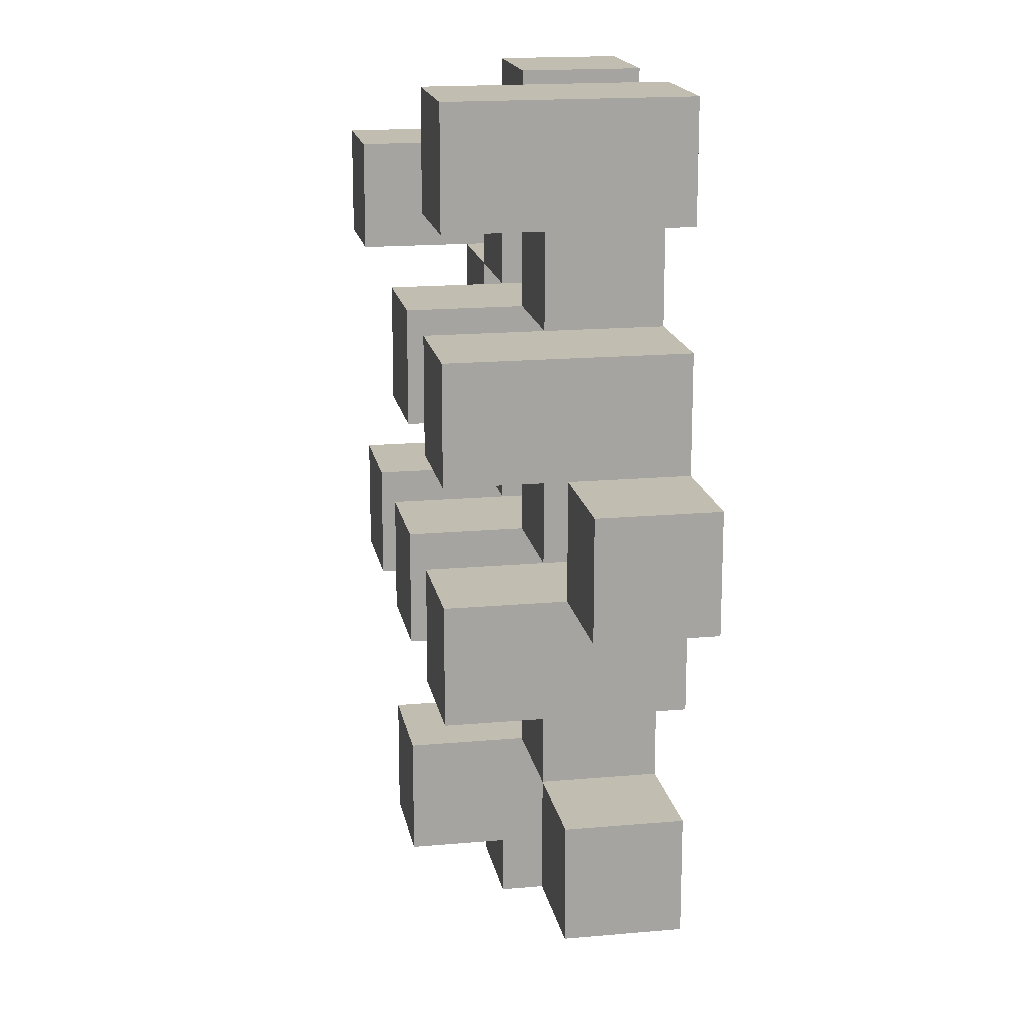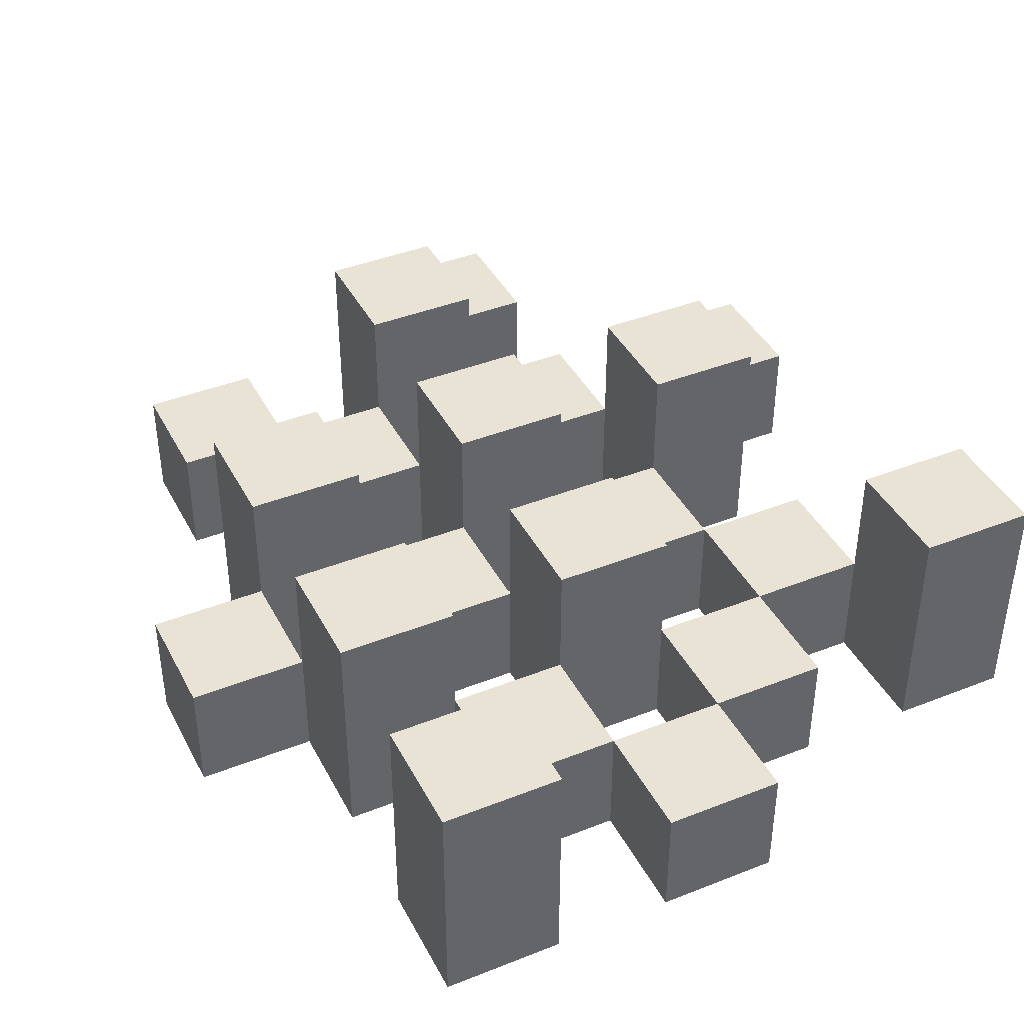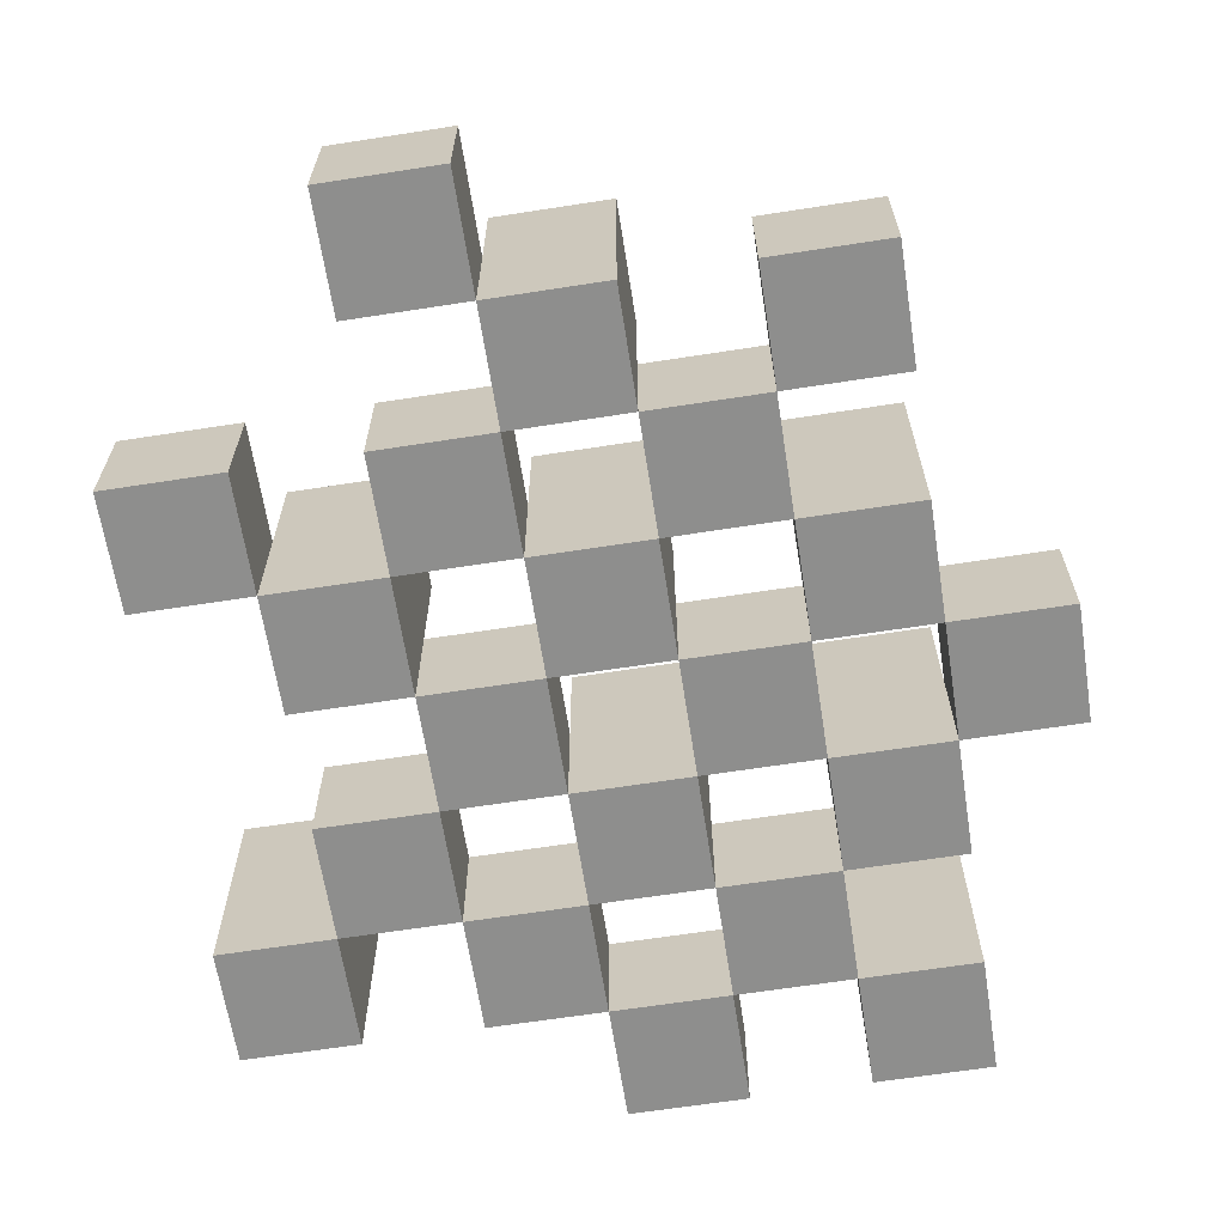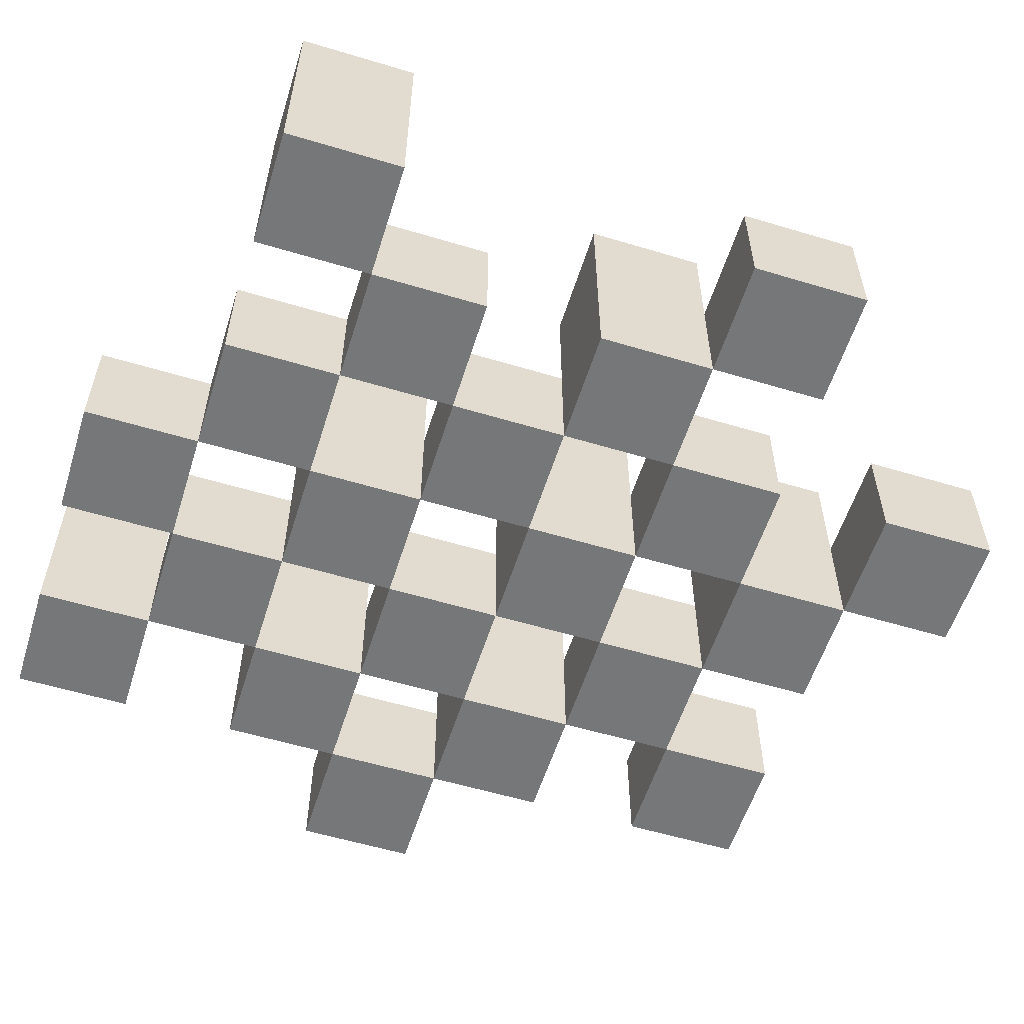
<metadata>
{"format":"obj","ext":"obj","renderer":"f3d","projection":"perspective","resolution":1024,"background":"white","views":[{"elev":17.0,"azim":-100.2,"up":"+Z"},{"elev":41.0,"azim":-25.7,"up":"+Y"},{"elev":-64.9,"azim":-171.1,"up":"+Y"},{"elev":-57.1,"azim":72.6,"up":"+Y"}]}
</metadata>
<code>
o
v -22 0.9 35.5
v -22.1 0.9 35.5
v -22.2 0.9 35.5
v -22.3 0.9 35.5
v -22 1 35.5
v -22.1 1 35.5
v -22.2 1.1 35.5
v -22.3 1.1 35.5
v -21.7 0.9 35.4
v -21.8 0.9 35.4
v -21.9 0.9 35.4
v -22 0.9 35.4
v -22.1 0.9 35.4
v -22.2 0.9 35.4
v -21.9 1 35.4
v -22 1 35.4
v -22.1 1 35.4
v -22.2 1 35.4
v -21.7 1.1 35.4
v -21.8 1.1 35.4
v -21.8 0.9 35.3
v -21.9 0.9 35.3
v -22 0.9 35.3
v -22.1 0.9 35.3
v -22.2 0.9 35.3
v -22.3 0.9 35.3
v -21.8 1 35.3
v -21.9 1 35.3
v -22 1 35.3
v -22.1 1 35.3
v -22.2 1 35.3
v -22 1.1 35.3
v -22.1 1.1 35.3
v -22.2 1.1 35.3
v -22.3 1.1 35.3
v -21.9 0.9 35.2
v -22 0.9 35.2
v -22.1 0.9 35.2
v -22.2 0.9 35.2
v -22.3 0.9 35.2
v -22.4 0.9 35.2
v -21.9 1 35.2
v -22 1 35.2
v -22.1 1 35.2
v -22.2 1 35.2
v -22.3 1 35.2
v -22.4 1 35.2
v -21.8 0.9 35.1
v -21.9 0.9 35.1
v -22 0.9 35.1
v -22.1 0.9 35.1
v -22.2 0.9 35.1
v -22.3 0.9 35.1
v -21.9 1 35.1
v -22 1 35.1
v -22.1 1 35.1
v -22.2 1 35.1
v -22.3 1 35.1
v -21.8 1.1 35.1
v -21.9 1.1 35.1
v -22 1.1 35.1
v -22.1 1.1 35.1
v -22.2 1.1 35.1
v -22.3 1.1 35.1
v -21.7 0.9 35
v -21.8 0.9 35
v -21.9 0.9 35
v -22 0.9 35
v -22.1 0.9 35
v -22.2 0.9 35
v -21.7 1 35
v -21.8 1 35
v -21.9 1 35
v -22 1 35
v -22.1 1 35
v -22.2 1 35
v -22 0.9 34.9
v -22.1 0.9 34.9
v -22.2 0.9 34.9
v -22.3 0.9 34.9
v -22 1 34.9
v -22.1 1 34.9
v -22.2 1 34.9
v -22.3 1 34.9
v -22 1.1 34.9
v -22.1 1.1 34.9
v -21.9 0.9 34.8
v -22 0.9 34.8
v -21.9 1 34.8
v -22 1 34.8
v -22 0.9 35.4
v -22.1 0.9 35.4
v -22.2 0.9 35.4
v -22.3 0.9 35.4
v -22 1 35.4
v -22.1 1 35.4
v -22.2 1 35.4
v -22.2 1.1 35.4
v -22.3 1.1 35.4
v -21.7 0.9 35.3
v -21.8 0.9 35.3
v -21.9 0.9 35.3
v -22 0.9 35.3
v -22.1 0.9 35.3
v -22.2 0.9 35.3
v -21.8 1 35.3
v -21.9 1 35.3
v -22 1 35.3
v -22.1 1 35.3
v -22.2 1 35.3
v -21.7 1.1 35.3
v -21.8 1.1 35.3
v -21.8 0.9 35.2
v -21.9 0.9 35.2
v -22 0.9 35.2
v -22.1 0.9 35.2
v -22.2 0.9 35.2
v -22.3 0.9 35.2
v -21.8 1 35.2
v -21.9 1 35.2
v -22 1 35.2
v -22.1 1 35.2
v -22.2 1 35.2
v -22.3 1 35.2
v -22 1.1 35.2
v -22.1 1.1 35.2
v -22.2 1.1 35.2
v -22.3 1.1 35.2
v -21.9 0.9 35.1
v -22 0.9 35.1
v -22.1 0.9 35.1
v -22.2 0.9 35.1
v -22.3 0.9 35.1
v -22.4 0.9 35.1
v -21.9 1 35.1
v -22 1 35.1
v -22.1 1 35.1
v -22.2 1 35.1
v -22.3 1 35.1
v -22.4 1 35.1
v -21.8 0.9 35
v -21.9 0.9 35
v -22 0.9 35
v -22.1 0.9 35
v -22.2 0.9 35
v -22.3 0.9 35
v -21.8 1 35
v -21.9 1 35
v -22 1 35
v -22.1 1 35
v -22.2 1 35
v -21.8 1.1 35
v -21.9 1.1 35
v -22 1.1 35
v -22.1 1.1 35
v -22.2 1.1 35
v -22.3 1.1 35
v -21.7 0.9 34.9
v -21.8 0.9 34.9
v -21.9 0.9 34.9
v -22 0.9 34.9
v -22.1 0.9 34.9
v -22.2 0.9 34.9
v -21.7 1 34.9
v -21.8 1 34.9
v -21.9 1 34.9
v -22 1 34.9
v -22.1 1 34.9
v -22.2 1 34.9
v -22 0.9 34.8
v -22.1 0.9 34.8
v -22.2 0.9 34.8
v -22.3 0.9 34.8
v -22 1 34.8
v -22.2 1 34.8
v -22.3 1 34.8
v -22 1.1 34.8
v -22.1 1.1 34.8
v -21.9 0.9 34.7
v -22 0.9 34.7
v -21.9 1 34.7
v -22 1 34.7
v -21.7 0.9 35.4
v -21.7 1.1 35.4
v -21.7 0.9 35.3
v -21.7 1.1 35.3
v -21.7 0.9 35
v -21.7 1 35
v -21.7 0.9 34.9
v -21.7 1 34.9
v -21.8 0.9 35.3
v -21.8 1 35.3
v -21.8 0.9 35.2
v -21.8 1 35.2
v -21.8 0.9 35.1
v -21.8 1.1 35.1
v -21.8 0.9 35
v -21.8 1 35
v -21.8 1.1 35
v -21.9 0.9 35.4
v -21.9 1 35.4
v -21.9 0.9 35.3
v -21.9 1 35.3
v -21.9 0.9 35.2
v -21.9 1 35.2
v -21.9 0.9 35.1
v -21.9 1 35.1
v -21.9 0.9 35
v -21.9 1 35
v -21.9 0.9 34.9
v -21.9 1 34.9
v -21.9 0.9 34.8
v -21.9 1 34.8
v -21.9 0.9 34.7
v -21.9 1 34.7
v -22 0.9 35.5
v -22 1 35.5
v -22 0.9 35.4
v -22 1 35.4
v -22 0.9 35.3
v -22 1 35.3
v -22 1.1 35.3
v -22 0.9 35.2
v -22 1 35.2
v -22 1.1 35.2
v -22 0.9 35.1
v -22 1 35.1
v -22 1.1 35.1
v -22 0.9 35
v -22 1 35
v -22 1.1 35
v -22 0.9 34.9
v -22 1 34.9
v -22 1.1 34.9
v -22 0.9 34.8
v -22 1 34.8
v -22 1.1 34.8
v -22.1 0.9 35.4
v -22.1 1 35.4
v -22.1 0.9 35.3
v -22.1 1 35.3
v -22.1 0.9 35.2
v -22.1 1 35.2
v -22.1 0.9 35.1
v -22.1 1 35.1
v -22.1 0.9 35
v -22.1 1 35
v -22.1 0.9 34.9
v -22.1 1 34.9
v -22.2 0.9 35.5
v -22.2 1.1 35.5
v -22.2 0.9 35.4
v -22.2 1 35.4
v -22.2 1.1 35.4
v -22.2 0.9 35.3
v -22.2 1 35.3
v -22.2 1.1 35.3
v -22.2 0.9 35.2
v -22.2 1 35.2
v -22.2 1.1 35.2
v -22.2 0.9 35.1
v -22.2 1 35.1
v -22.2 1.1 35.1
v -22.2 0.9 35
v -22.2 1 35
v -22.2 1.1 35
v -22.2 0.9 34.9
v -22.2 1 34.9
v -22.2 0.9 34.8
v -22.2 1 34.8
v -22.3 0.9 35.2
v -22.3 1 35.2
v -22.3 0.9 35.1
v -22.3 1 35.1
v -21.8 0.9 35.4
v -21.8 1.1 35.4
v -21.8 0.9 35.3
v -21.8 1 35.3
v -21.8 1.1 35.3
v -21.8 0.9 35
v -21.8 1 35
v -21.8 0.9 34.9
v -21.8 1 34.9
v -21.9 0.9 35.3
v -21.9 1 35.3
v -21.9 0.9 35.2
v -21.9 1 35.2
v -21.9 0.9 35.1
v -21.9 1 35.1
v -21.9 1.1 35.1
v -21.9 0.9 35
v -21.9 1 35
v -21.9 1.1 35
v -22 0.9 35.4
v -22 1 35.4
v -22 0.9 35.3
v -22 1 35.3
v -22 0.9 35.2
v -22 1 35.2
v -22 0.9 35.1
v -22 1 35.1
v -22 0.9 35
v -22 1 35
v -22 0.9 34.9
v -22 1 34.9
v -22 0.9 34.8
v -22 1 34.8
v -22 0.9 34.7
v -22 1 34.7
v -22.1 0.9 35.5
v -22.1 1 35.5
v -22.1 0.9 35.4
v -22.1 1 35.4
v -22.1 0.9 35.3
v -22.1 1 35.3
v -22.1 1.1 35.3
v -22.1 0.9 35.2
v -22.1 1 35.2
v -22.1 1.1 35.2
v -22.1 0.9 35.1
v -22.1 1 35.1
v -22.1 1.1 35.1
v -22.1 0.9 35
v -22.1 1 35
v -22.1 1.1 35
v -22.1 0.9 34.9
v -22.1 1 34.9
v -22.1 1.1 34.9
v -22.1 0.9 34.8
v -22.1 1.1 34.8
v -22.2 0.9 35.4
v -22.2 1 35.4
v -22.2 0.9 35.3
v -22.2 1 35.3
v -22.2 0.9 35.2
v -22.2 1 35.2
v -22.2 0.9 35.1
v -22.2 1 35.1
v -22.2 0.9 35
v -22.2 1 35
v -22.2 0.9 34.9
v -22.2 1 34.9
v -22.3 0.9 35.5
v -22.3 1.1 35.5
v -22.3 0.9 35.4
v -22.3 1.1 35.4
v -22.3 0.9 35.3
v -22.3 1.1 35.3
v -22.3 0.9 35.2
v -22.3 1 35.2
v -22.3 1.1 35.2
v -22.3 0.9 35.1
v -22.3 1 35.1
v -22.3 1.1 35.1
v -22.3 0.9 35
v -22.3 1.1 35
v -22.3 0.9 34.9
v -22.3 1 34.9
v -22.3 0.9 34.8
v -22.3 1 34.8
v -22.4 0.9 35.2
v -22.4 1 35.2
v -22.4 0.9 35.1
v -22.4 1 35.1
v -21.7 0.9 35.4
v -21.7 0.9 35.3
v -21.7 0.9 35
v -21.7 0.9 34.9
v -21.8 0.9 35.4
v -21.8 0.9 35.3
v -21.8 0.9 35.2
v -21.8 0.9 35.1
v -21.8 0.9 35
v -21.8 0.9 34.9
v -21.9 0.9 35.4
v -21.9 0.9 35.3
v -21.9 0.9 35.2
v -21.9 0.9 35.1
v -21.9 0.9 35
v -21.9 0.9 34.9
v -21.9 0.9 34.8
v -21.9 0.9 34.7
v -22 0.9 35.5
v -22 0.9 35.4
v -22 0.9 35.3
v -22 0.9 35.2
v -22 0.9 35.1
v -22 0.9 35
v -22 0.9 34.9
v -22 0.9 34.8
v -22 0.9 34.7
v -22.1 0.9 35.5
v -22.1 0.9 35.4
v -22.1 0.9 35.3
v -22.1 0.9 35.2
v -22.1 0.9 35.1
v -22.1 0.9 35
v -22.1 0.9 34.9
v -22.1 0.9 34.8
v -22.2 0.9 35.5
v -22.2 0.9 35.4
v -22.2 0.9 35.3
v -22.2 0.9 35.2
v -22.2 0.9 35.1
v -22.2 0.9 35
v -22.2 0.9 34.9
v -22.2 0.9 34.8
v -22.3 0.9 35.5
v -22.3 0.9 35.4
v -22.3 0.9 35.3
v -22.3 0.9 35.2
v -22.3 0.9 35.1
v -22.3 0.9 35
v -22.3 0.9 34.9
v -22.3 0.9 34.8
v -22.4 0.9 35.2
v -22.4 0.9 35.1
v -21.7 1 35
v -21.7 1 34.9
v -21.8 1 35.3
v -21.8 1 35.2
v -21.8 1 35
v -21.8 1 34.9
v -21.9 1 35.4
v -21.9 1 35.3
v -21.9 1 35.2
v -21.9 1 35.1
v -21.9 1 35
v -21.9 1 34.9
v -21.9 1 34.8
v -21.9 1 34.7
v -22 1 35.5
v -22 1 35.4
v -22 1 35.3
v -22 1 35.2
v -22 1 35.1
v -22 1 35
v -22 1 34.9
v -22 1 34.8
v -22 1 34.7
v -22.1 1 35.5
v -22.1 1 35.4
v -22.1 1 35.3
v -22.1 1 35.2
v -22.1 1 35.1
v -22.1 1 35
v -22.1 1 34.9
v -22.2 1 35.4
v -22.2 1 35.3
v -22.2 1 35.2
v -22.2 1 35.1
v -22.2 1 35
v -22.2 1 34.9
v -22.2 1 34.8
v -22.3 1 35.2
v -22.3 1 35.1
v -22.3 1 34.9
v -22.3 1 34.8
v -22.4 1 35.2
v -22.4 1 35.1
v -21.7 1.1 35.4
v -21.7 1.1 35.3
v -21.8 1.1 35.4
v -21.8 1.1 35.3
v -21.8 1.1 35.1
v -21.8 1.1 35
v -21.9 1.1 35.1
v -21.9 1.1 35
v -22 1.1 35.3
v -22 1.1 35.2
v -22 1.1 35.1
v -22 1.1 35
v -22 1.1 34.9
v -22 1.1 34.8
v -22.1 1.1 35.3
v -22.1 1.1 35.2
v -22.1 1.1 35.1
v -22.1 1.1 35
v -22.1 1.1 34.9
v -22.1 1.1 34.8
v -22.2 1.1 35.5
v -22.2 1.1 35.4
v -22.2 1.1 35.3
v -22.2 1.1 35.2
v -22.2 1.1 35.1
v -22.2 1.1 35
v -22.3 1.1 35.5
v -22.3 1.1 35.4
v -22.3 1.1 35.3
v -22.3 1.1 35.2
v -22.3 1.1 35.1
v -22.3 1.1 35
f 5 2 1
f 6 2 5
f 7 4 3
f 8 4 7
f 15 12 11
f 16 12 15
f 17 14 13
f 18 14 17
f 19 10 9
f 20 10 19
f 27 22 21
f 28 22 27
f 29 24 23
f 30 24 29
f 31 26 25
f 32 30 29
f 33 30 32
f 34 26 31
f 35 26 34
f 42 37 36
f 43 37 42
f 44 39 38
f 45 39 44
f 46 41 40
f 47 41 46
f 54 49 48
f 55 51 50
f 56 51 55
f 57 53 52
f 58 53 57
f 59 54 48
f 60 54 59
f 61 56 55
f 62 56 61
f 63 58 57
f 64 58 63
f 71 66 65
f 72 66 71
f 73 68 67
f 74 68 73
f 75 70 69
f 76 70 75
f 81 78 77
f 82 78 81
f 83 80 79
f 84 80 83
f 85 82 81
f 86 82 85
f 89 88 87
f 90 88 89
f 91 92 95
f 95 92 96
f 93 94 97
f 97 94 98
f 98 94 99
f 100 101 106
f 102 103 107
f 107 103 108
f 104 105 109
f 109 105 110
f 100 106 111
f 111 106 112
f 113 114 119
f 119 114 120
f 115 116 121
f 121 116 122
f 117 118 123
f 123 118 124
f 121 122 125
f 125 122 126
f 123 124 127
f 127 124 128
f 129 130 135
f 135 130 136
f 131 132 137
f 137 132 138
f 133 134 139
f 139 134 140
f 141 142 147
f 147 142 148
f 143 144 149
f 149 144 150
f 145 146 151
f 147 148 152
f 152 148 153
f 149 150 154
f 154 150 155
f 151 146 156
f 156 146 157
f 158 159 164
f 164 159 165
f 160 161 166
f 166 161 167
f 162 163 168
f 168 163 169
f 170 171 174
f 172 173 175
f 175 173 176
f 174 171 177
f 177 171 178
f 179 180 181
f 181 180 182
f 185 184 183
f 186 184 185
f 189 188 187
f 190 188 189
f 193 192 191
f 194 192 193
f 197 196 195
f 198 196 197
f 199 196 198
f 202 201 200
f 203 201 202
f 206 205 204
f 207 205 206
f 210 209 208
f 211 209 210
f 214 213 212
f 215 213 214
f 218 217 216
f 219 217 218
f 223 221 220
f 223 222 221
f 224 222 223
f 225 222 224
f 229 227 226
f 229 228 227
f 230 228 229
f 231 228 230
f 235 233 232
f 235 234 233
f 236 234 235
f 237 234 236
f 240 239 238
f 241 239 240
f 244 243 242
f 245 243 244
f 248 247 246
f 249 247 248
f 252 251 250
f 253 251 252
f 254 251 253
f 258 256 255
f 258 257 256
f 259 257 258
f 260 257 259
f 264 262 261
f 264 263 262
f 265 263 264
f 266 263 265
f 269 268 267
f 270 268 269
f 273 272 271
f 274 272 273
f 275 276 277
f 277 276 278
f 278 276 279
f 280 281 282
f 282 281 283
f 284 285 286
f 286 285 287
f 288 289 291
f 289 290 291
f 291 290 292
f 292 290 293
f 294 295 296
f 296 295 297
f 298 299 300
f 300 299 301
f 302 303 304
f 304 303 305
f 306 307 308
f 308 307 309
f 310 311 312
f 312 311 313
f 314 315 317
f 315 316 317
f 317 316 318
f 318 316 319
f 320 321 323
f 321 322 323
f 323 322 324
f 324 322 325
f 326 327 329
f 327 328 329
f 329 328 330
f 331 332 333
f 333 332 334
f 335 336 337
f 337 336 338
f 339 340 341
f 341 340 342
f 343 344 345
f 345 344 346
f 347 348 349
f 349 348 350
f 350 348 351
f 352 353 355
f 353 354 355
f 355 354 356
f 357 358 359
f 359 358 360
f 361 362 363
f 363 362 364
f 369 366 365
f 370 366 369
f 373 368 367
f 374 368 373
f 376 371 370
f 377 371 376
f 378 373 372
f 379 373 378
f 384 376 375
f 385 376 384
f 386 378 377
f 387 378 386
f 388 380 379
f 389 380 388
f 390 382 381
f 391 382 390
f 392 384 383
f 393 384 392
f 394 386 385
f 395 386 394
f 396 388 387
f 397 388 396
f 398 390 389
f 399 390 398
f 401 394 393
f 402 394 401
f 403 396 395
f 404 396 403
f 405 398 397
f 406 398 405
f 408 401 400
f 409 401 408
f 410 403 402
f 411 403 410
f 412 405 404
f 413 405 412
f 414 407 406
f 415 407 414
f 416 412 411
f 417 412 416
f 418 419 422
f 422 419 423
f 420 421 425
f 425 421 426
f 424 425 433
f 433 425 434
f 426 427 435
f 435 427 436
f 428 429 437
f 437 429 438
f 430 431 439
f 439 431 440
f 432 433 441
f 441 433 442
f 442 443 448
f 448 443 449
f 444 445 450
f 450 445 451
f 446 447 452
f 452 447 453
f 453 454 457
f 457 454 458
f 455 456 459
f 459 456 460
f 461 462 463
f 463 462 464
f 465 466 467
f 467 466 468
f 469 470 475
f 475 470 476
f 471 472 477
f 477 472 478
f 473 474 479
f 479 474 480
f 481 482 487
f 487 482 488
f 483 484 489
f 489 484 490
f 485 486 491
f 491 486 492

</code>
